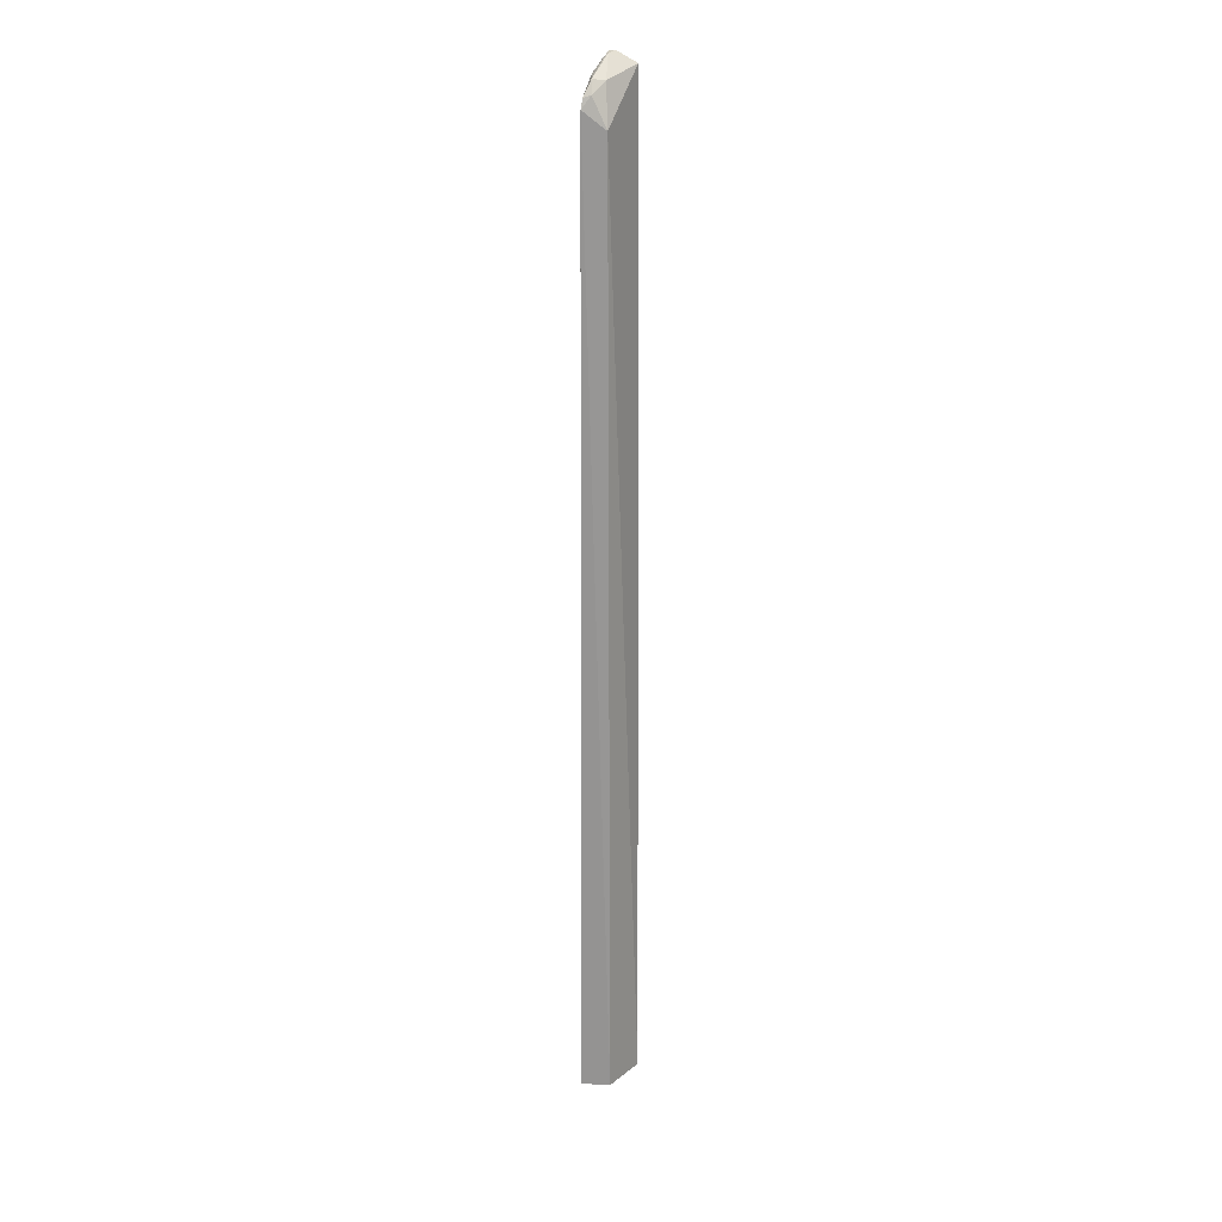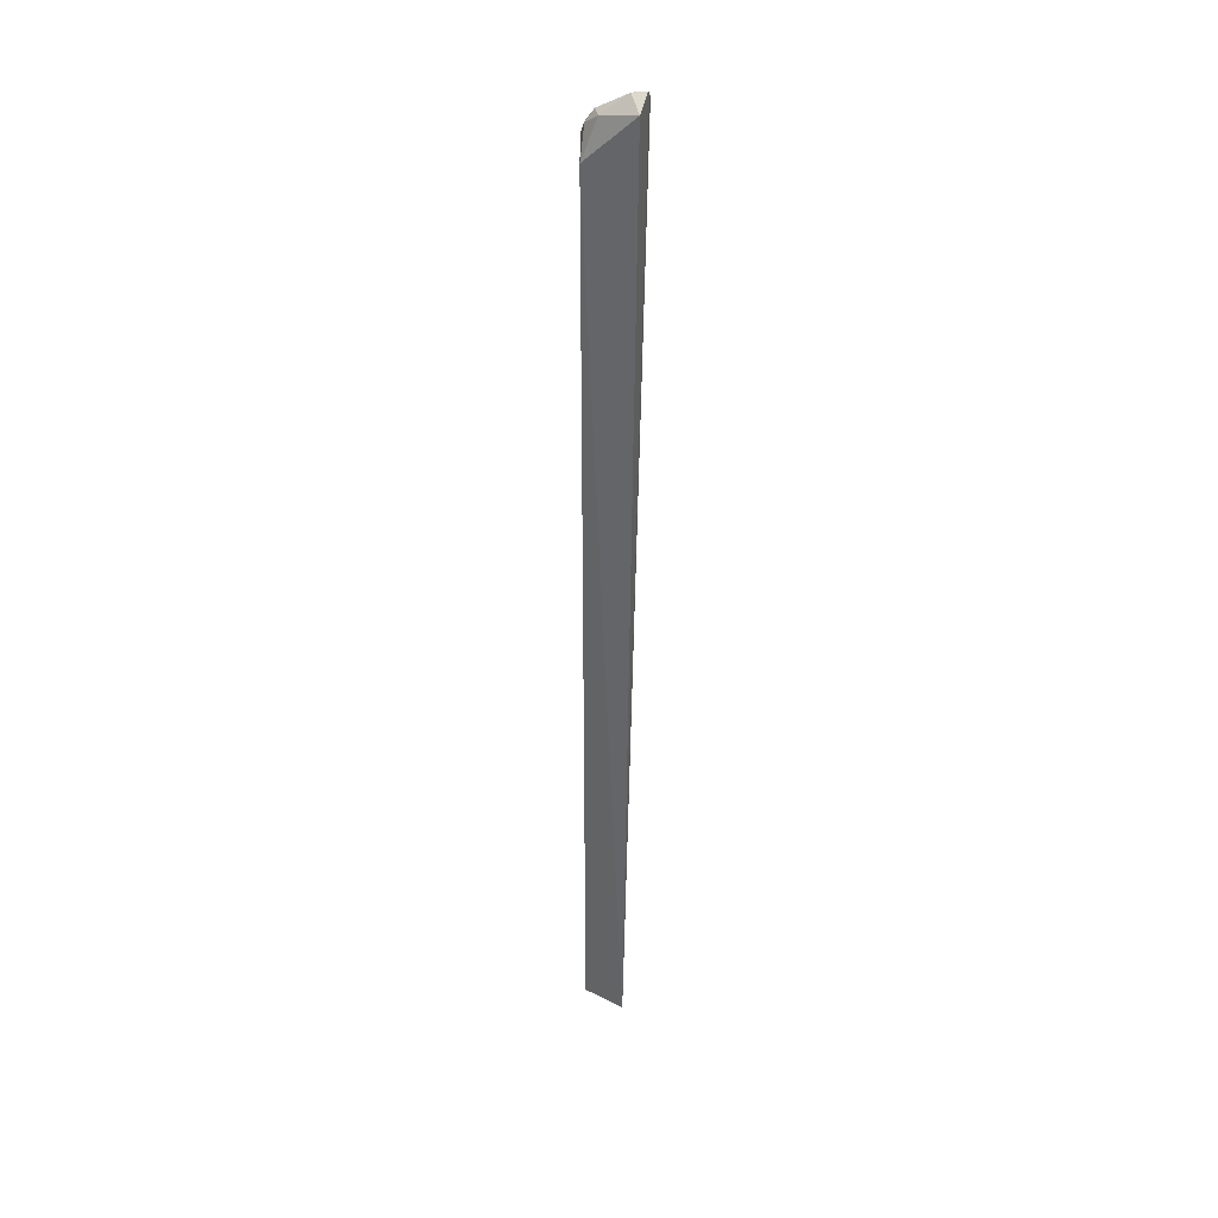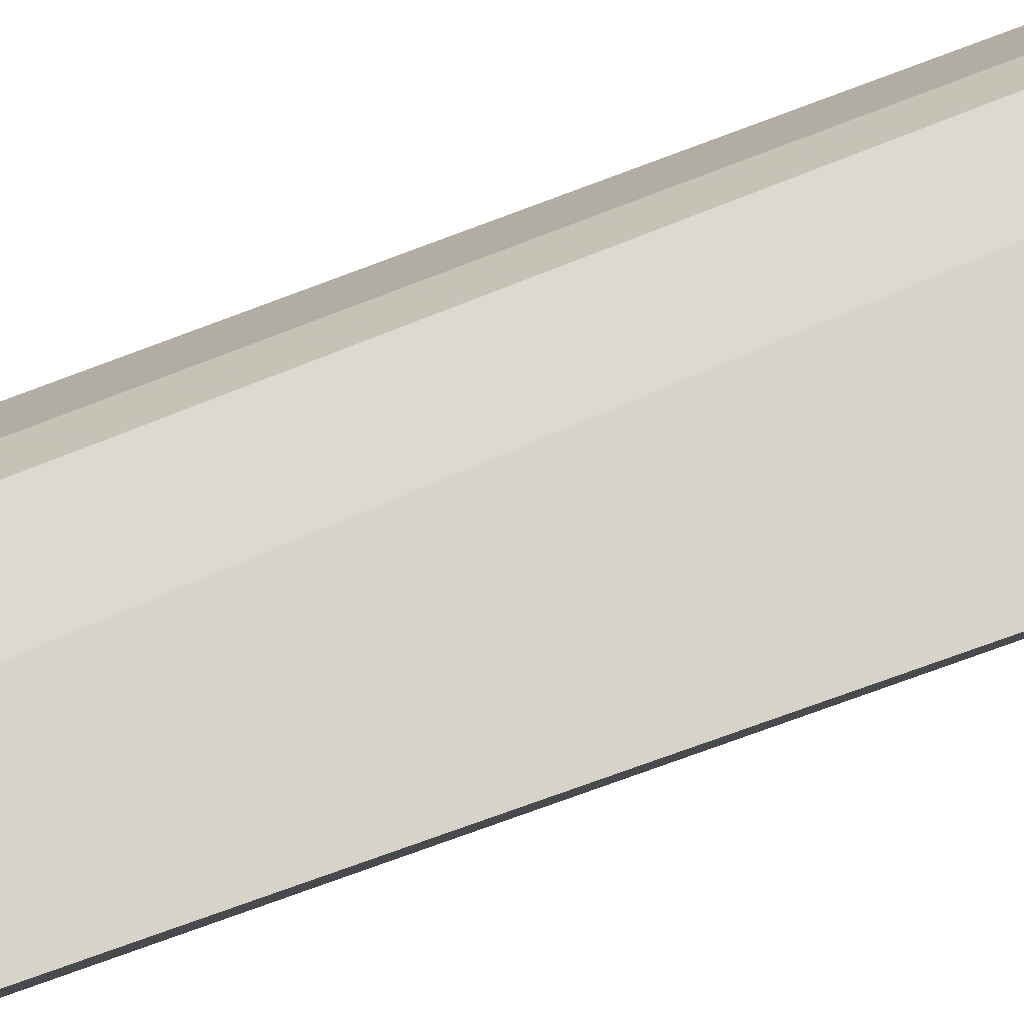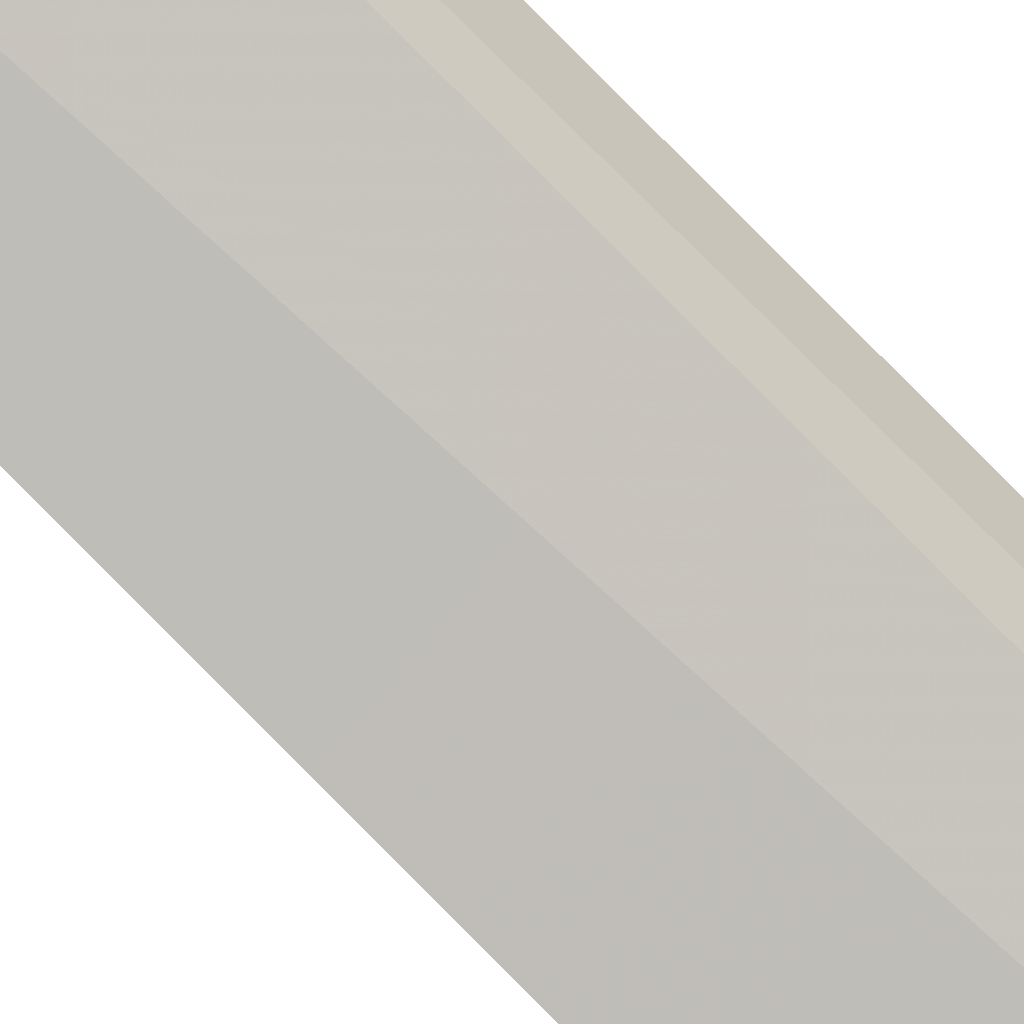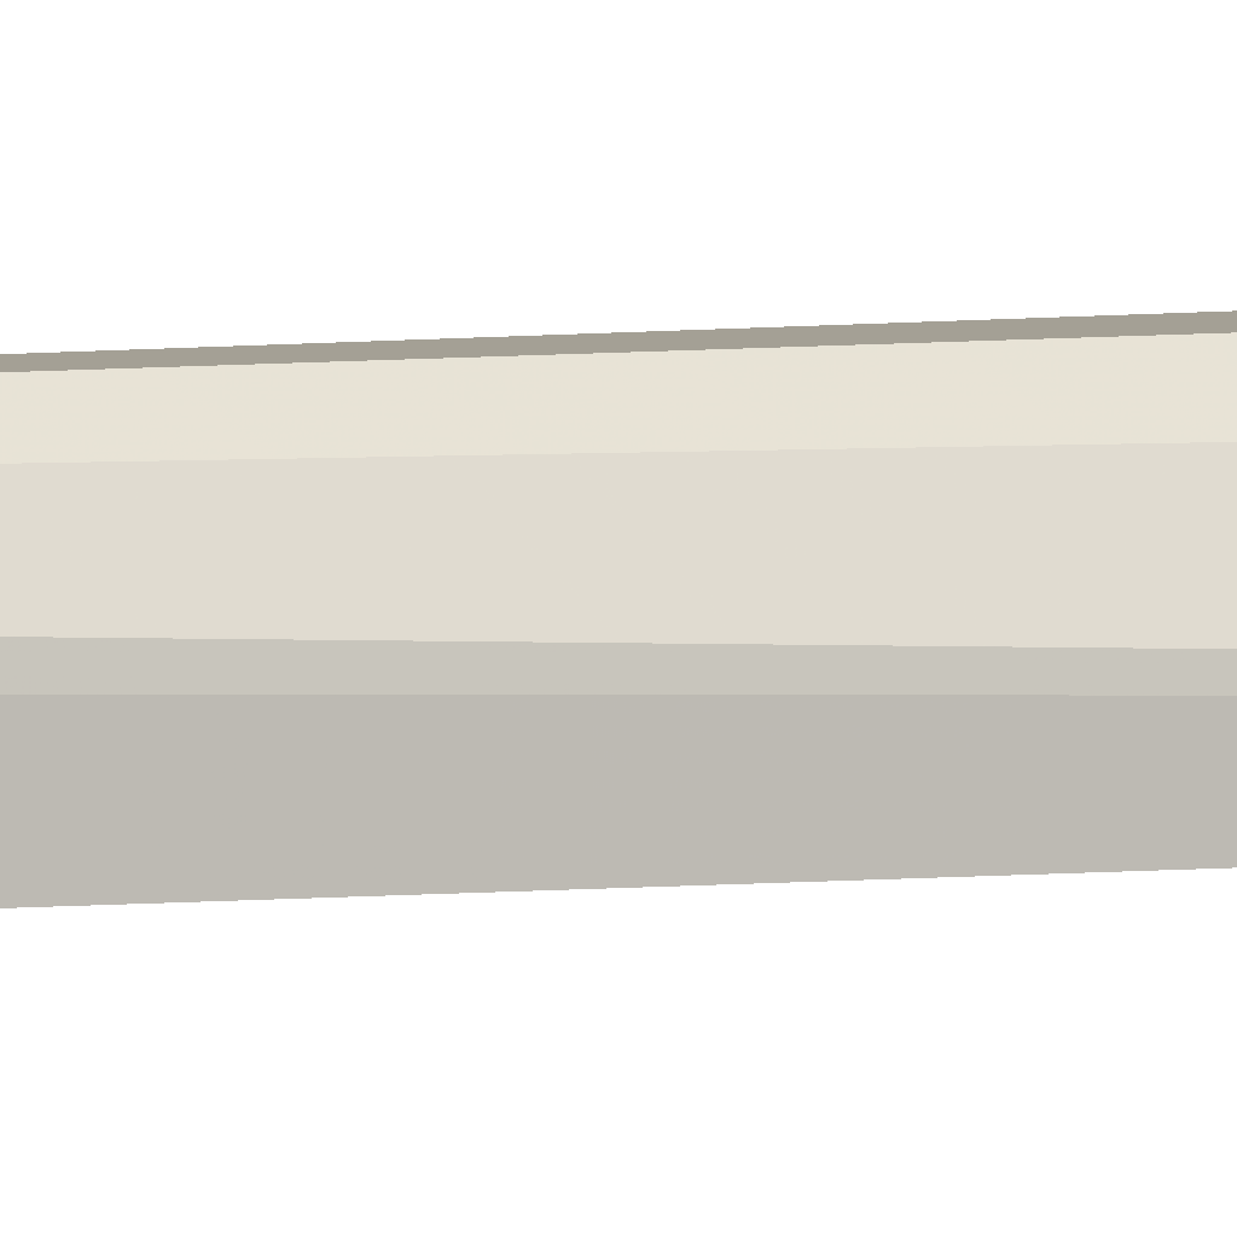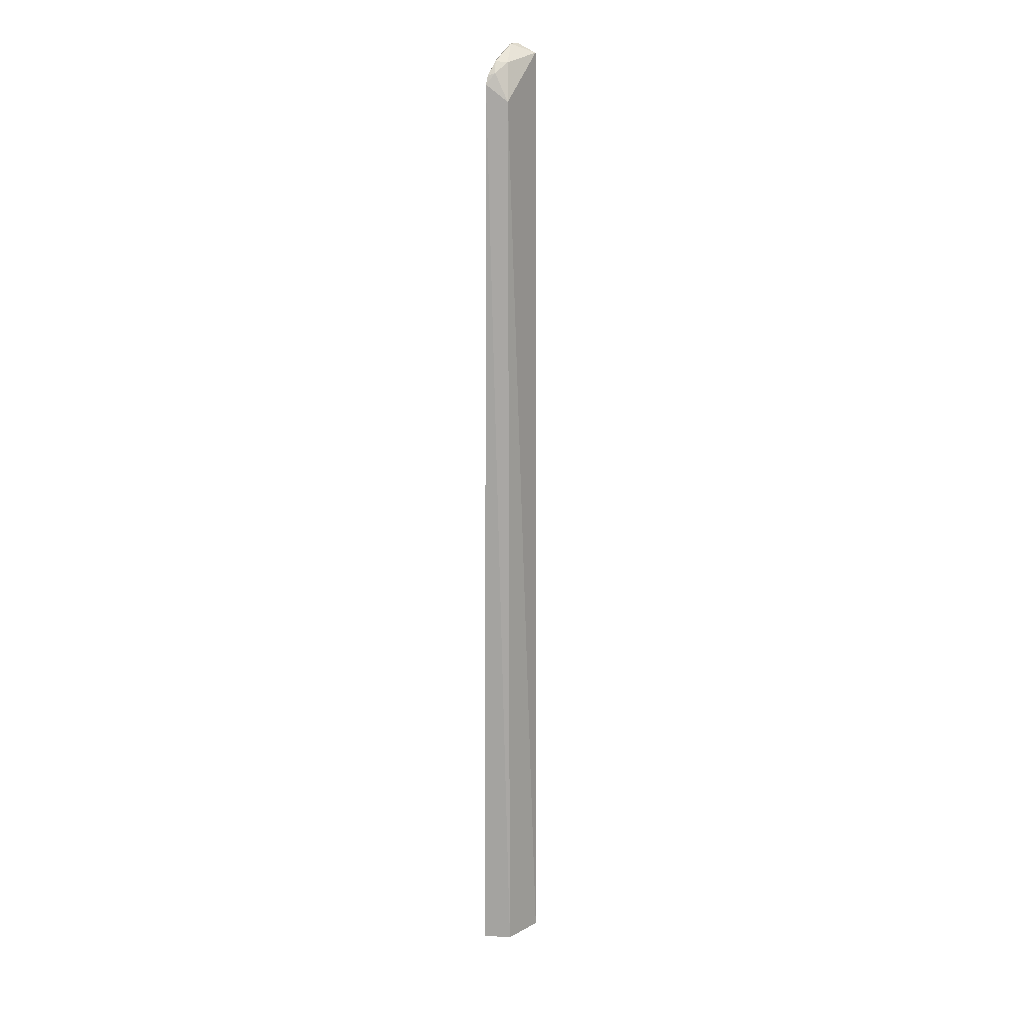
<metadata>
{"format":"obj","ext":"obj","renderer":"f3d","projection":"perspective","resolution":1024,"background":"white","views":[{"elev":21.4,"azim":111.4,"up":"+Y"},{"elev":35.7,"azim":-161.7,"up":"+Y"},{"elev":73.4,"azim":70.0,"up":"+Z"},{"elev":-79.2,"azim":44.8,"up":"+Z"},{"elev":3.7,"azim":-118.6,"up":"+Z"},{"elev":13.5,"azim":115.1,"up":"+Y"}]}
</metadata>
<code>
v 0.04288 0.04064 0.02027
v 0.04314 -0.03109 0.02067
v 0.04267 -0.03099 0.01852
v 0.03873 0.04238 0.01815
v 0.03885 0.04252 0.02059
v 0.04263 0.03866 0.0187
v 0.04312 0.03995 0.02031
v 0.03979 0.04304 0.01977
v 0.03933 -0.03097 0.01761
v 0.04162 0.04161 0.0192
v 0.04268 0.04082 0.01975
v 0.04106 0.04189 0.02038
v 0.03876 0.04313 0.01969
v 0.04109 -0.03093 0.02059
v 0.0421 0.04172 0.01998
v 0.0397 0.04301 0.01992
v 0.03876 0.04313 0.0201
v 0.04032 -0.031 0.01957
f 7 5 2
f 7 2 3
f 7 3 6
f 9 3 2
f 9 6 3
f 9 4 6
f 10 6 4
f 10 4 8
f 11 7 6
f 11 1 7
f 11 6 10
f 12 7 1
f 12 5 7
f 13 8 4
f 14 2 5
f 15 11 10
f 15 10 8
f 15 1 11
f 15 12 1
f 16 5 12
f 16 15 8
f 16 12 15
f 17 9 5
f 17 5 16
f 17 16 8
f 17 8 13
f 17 13 4
f 17 4 9
f 18 9 2
f 18 2 14
f 18 14 5
f 18 5 9

</code>
